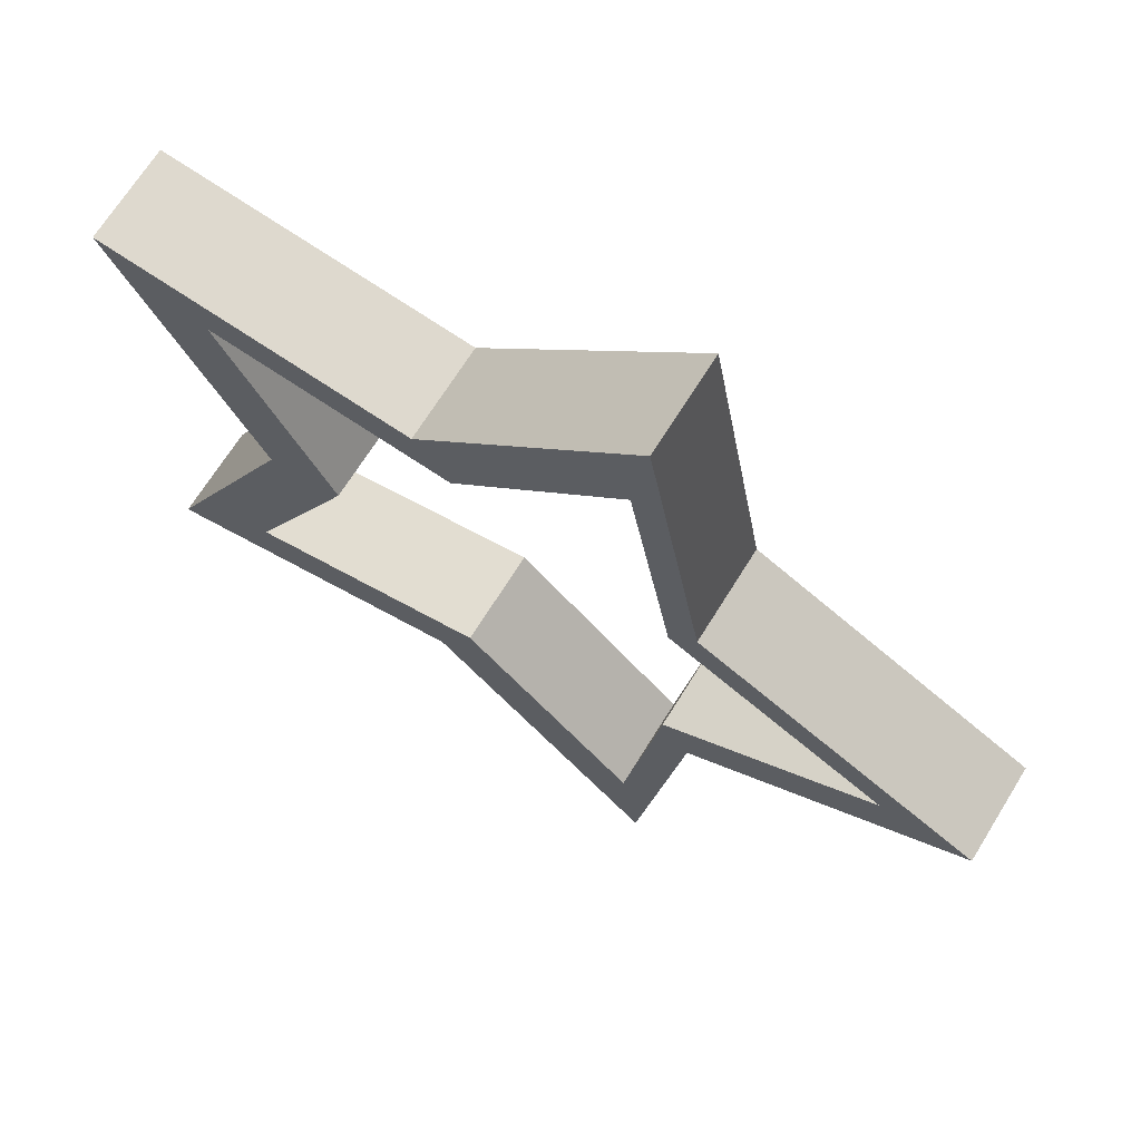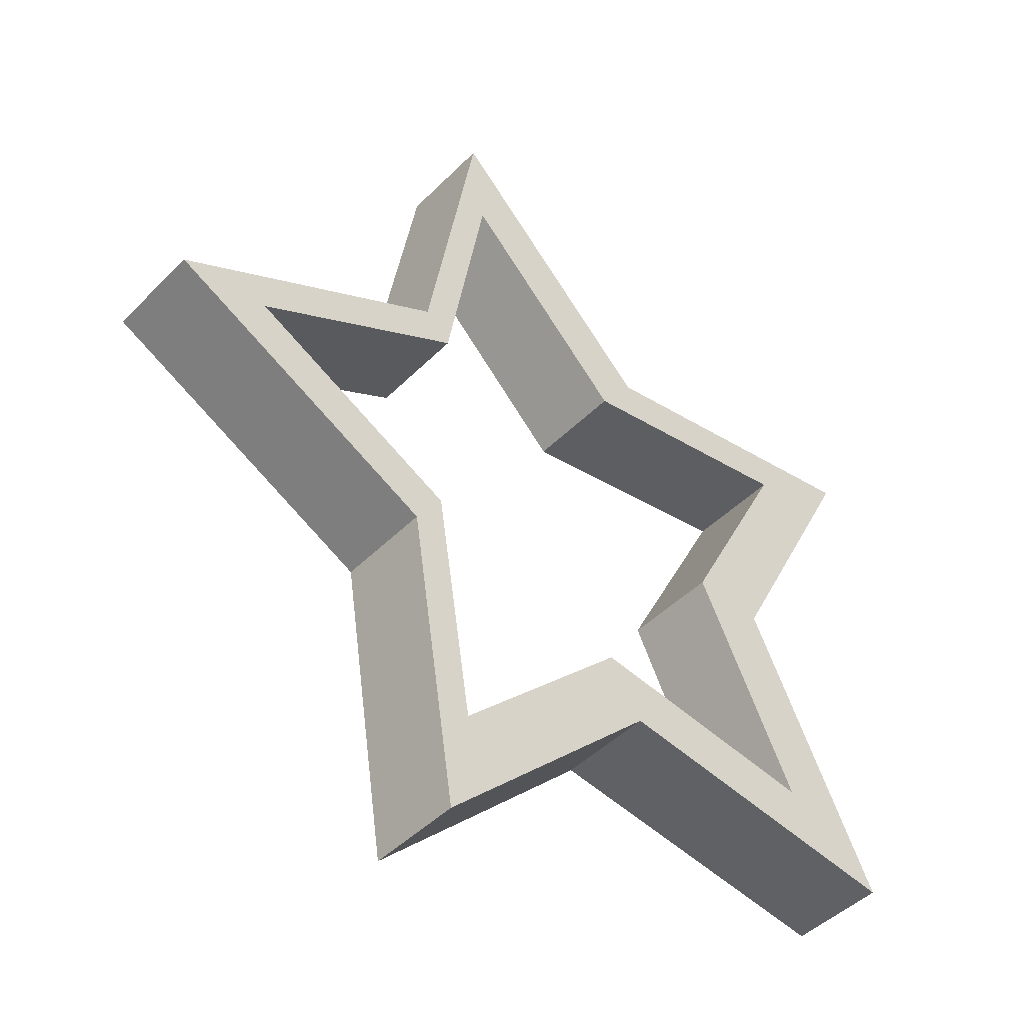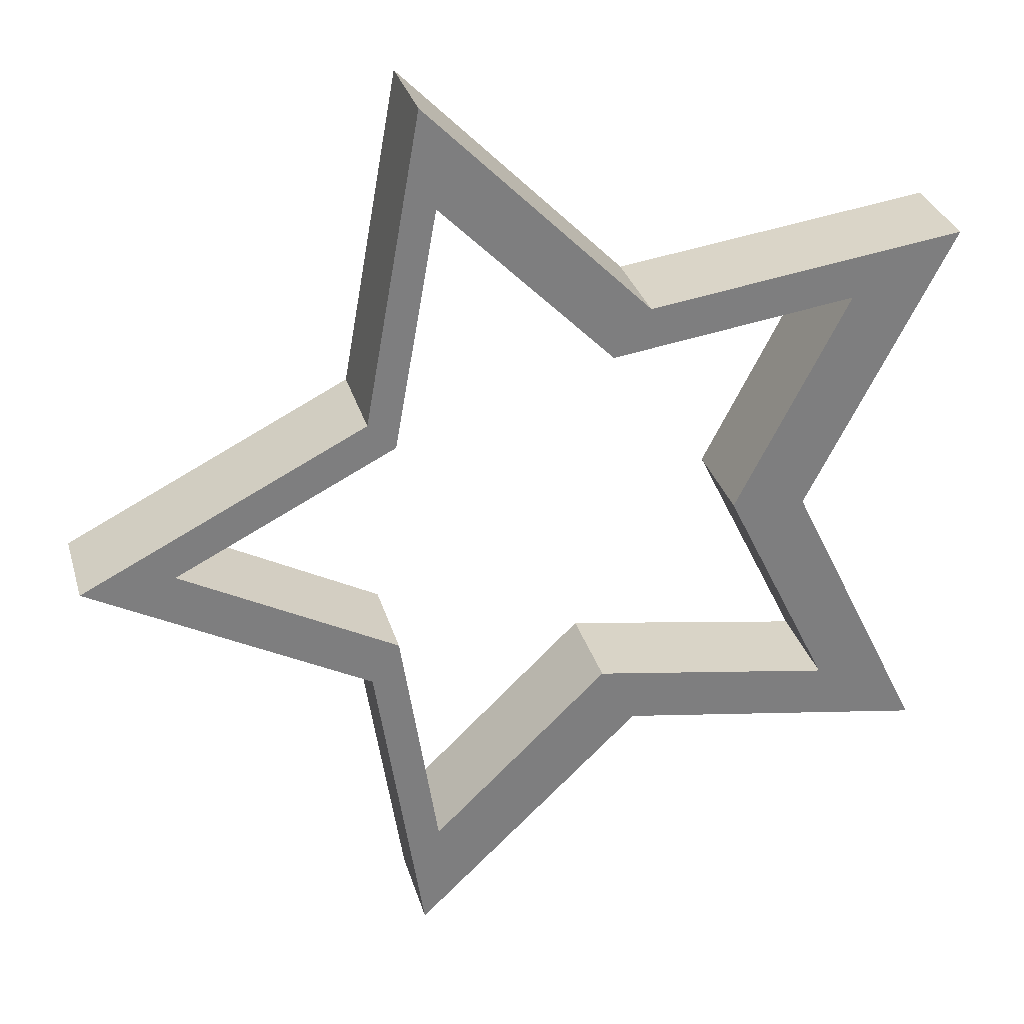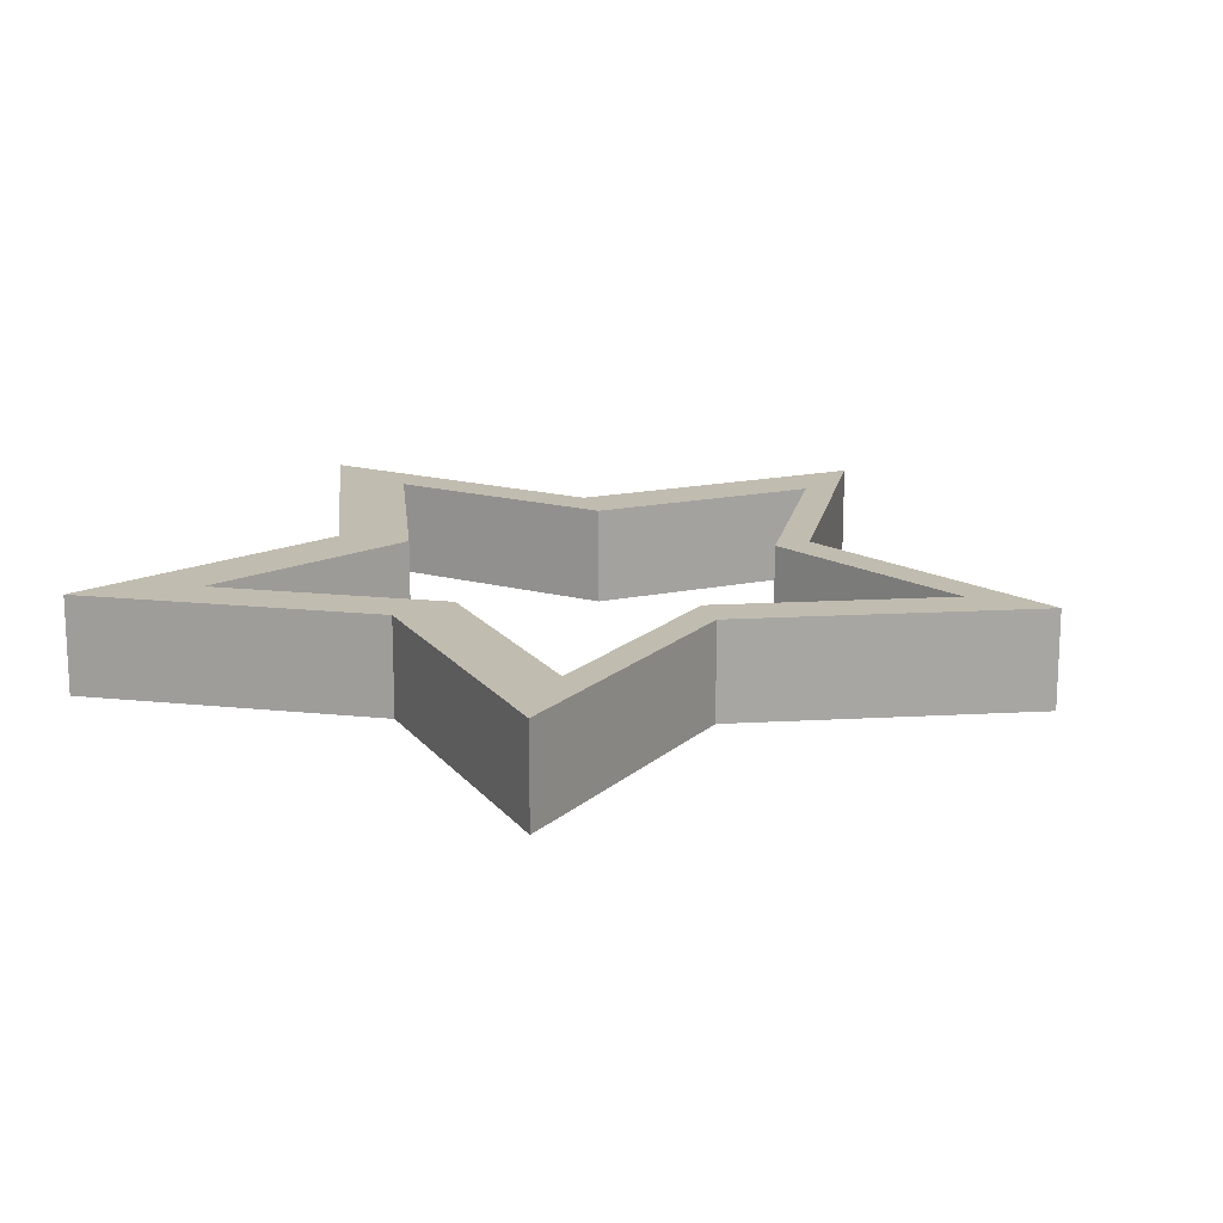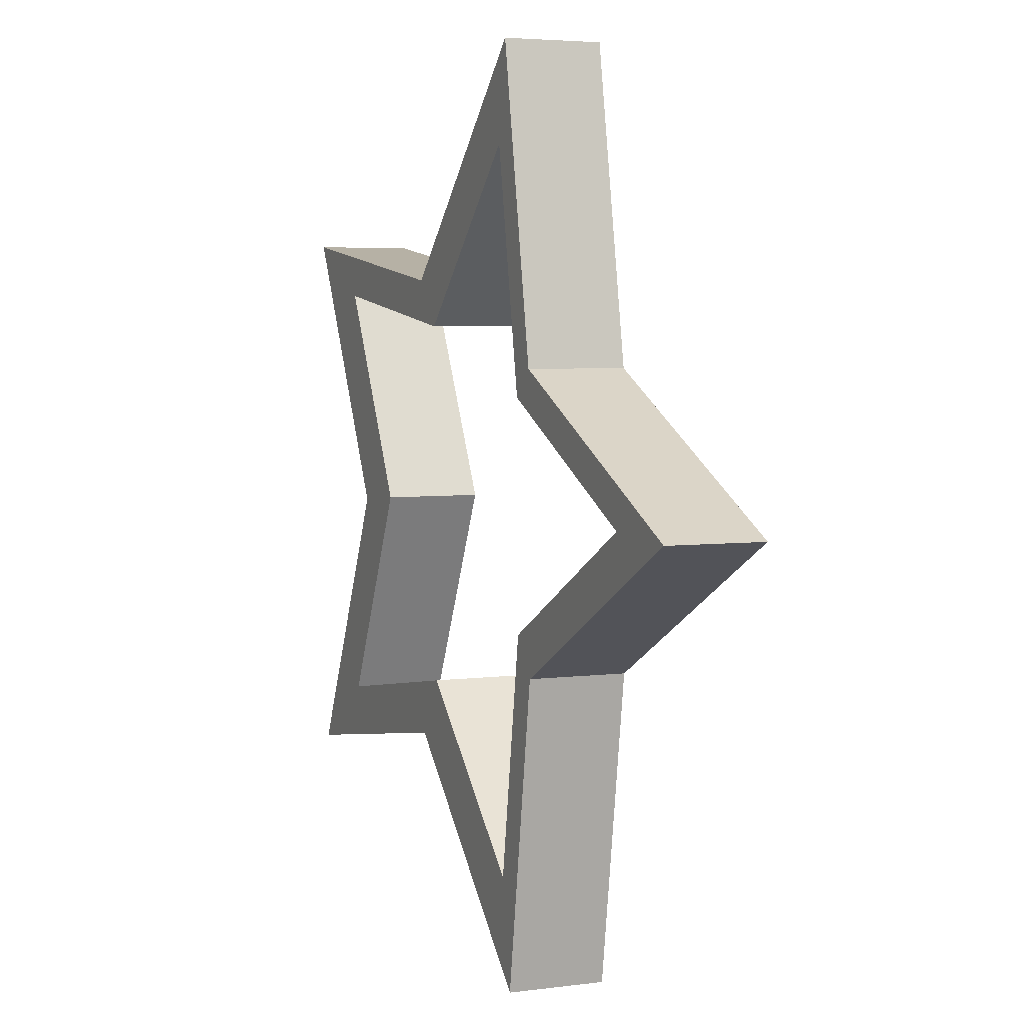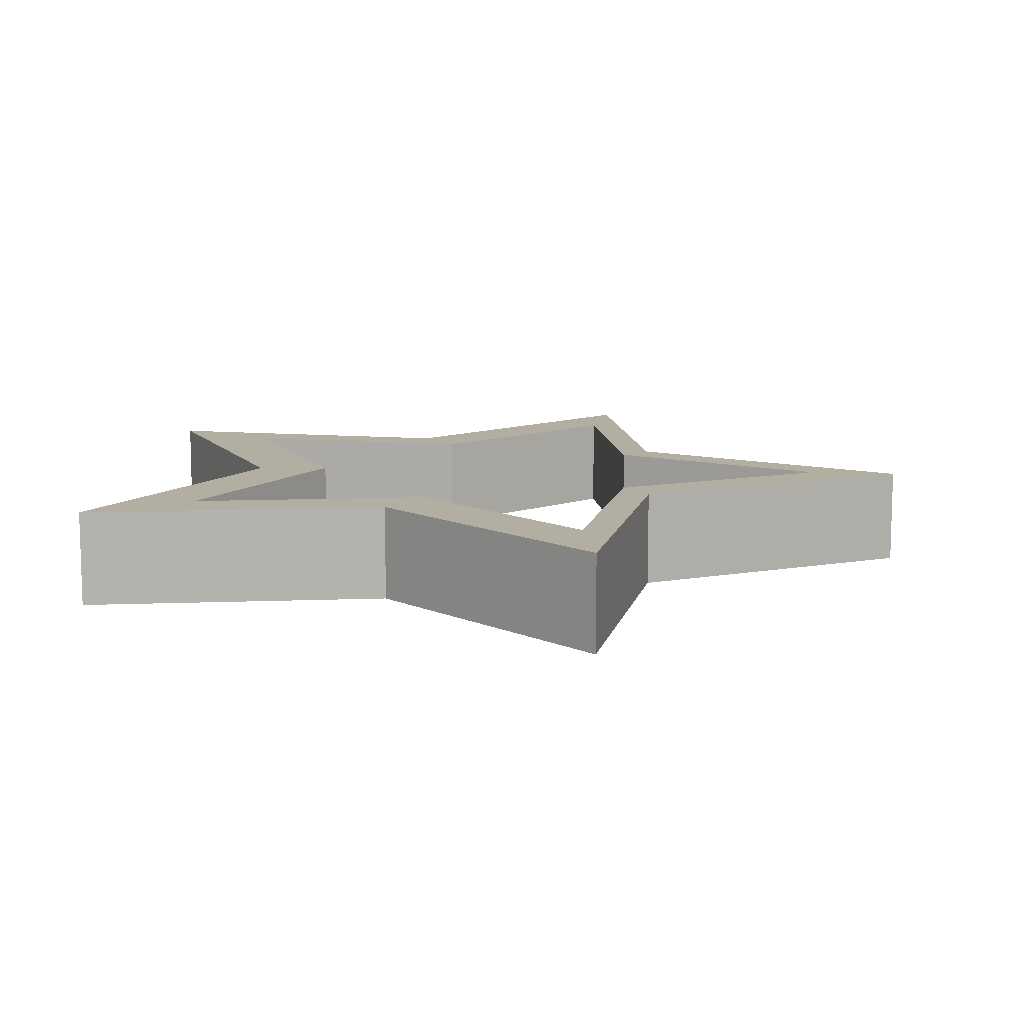
<metadata>
{"format":"obj","ext":"obj","renderer":"f3d","projection":"perspective","resolution":1024,"background":"white","views":[{"elev":68.1,"azim":-148.3,"up":"+Z"},{"elev":-44.7,"azim":-40.8,"up":"+Z"},{"elev":30.7,"azim":-15.2,"up":"+Z"},{"elev":16.4,"azim":-158.5,"up":"+Y"},{"elev":4.4,"azim":-113.1,"up":"+Z"},{"elev":10.8,"azim":-176.2,"up":"+Y"}]}
</metadata>
<code>
o 円.001
v 1.166 -0.08221 -0.03386
v 0.8664 -0.08221 -0.006462
v 1.296 -0.08221 -0.8936
v -0.6355 -0.08221 0.5762
v -1.775 -0.08221 0.002467
v -1.407 -0.08221 0.02162
v 1.166 0.3148 -0.03386
v 0.8664 0.3148 -0.006462
v 1.318 0.3148 0.8698
v -0.6501 0.3148 -0.5993
v -1.775 0.3148 0.002467
v -1.407 0.3148 0.02162
v -0.6501 -0.08221 -0.5993
v -0.4564 0.3148 -1.86
v -0.4564 -0.08221 -1.86
v 1.722 -0.08221 -1.182
v 0.4869 -0.08221 0.9257
v -0.4108 0.3148 1.832
v -0.4108 -0.08221 1.832
v 0.4634 -0.08221 -0.9763
v 1.722 0.3148 -1.182
v 1.75 -0.08221 1.1
v 0.4869 0.3148 0.9257
v 0.4634 0.3148 -0.9763
v 1.75 0.3148 1.1
v -0.6355 0.3148 0.5762
v -0.5197 -0.08221 -0.5587
v -0.3877 -0.08221 -1.418
v -0.3877 0.1614 -1.418
v 0.8664 0.1614 -0.006462
v 1.296 0.1614 -0.8936
v -0.3524 -0.08221 1.435
v 0.3414 0.1614 0.7352
v 0.3414 -0.08221 0.7352
v -0.5374 0.1614 -0.4435
v -1.407 0.1614 0.02162
v 0.3233 -0.08221 -0.7349
v 0.3233 0.1614 -0.7349
v 1.318 0.1614 0.8698
v 1.318 -0.08221 0.8698
v -0.5261 -0.08221 0.4651
v -0.5261 0.1614 0.4651
v -0.5136 -0.08221 0.5349
v -0.5261 0.1614 0.4651
v -0.3877 0.1614 -1.418
v 1.318 0.1614 0.8698
v -0.3877 0.3148 -1.418
v -0.5059 0.3148 -0.6481
v 0.8664 0.1614 -0.006462
v 1.296 0.3148 -0.8936
v 1.296 0.1614 -0.8936
v -0.3524 0.1614 1.435
v 0.3414 0.3148 0.7352
v 0.3414 0.1614 0.7352
v -1.407 0.1614 0.02162
v -0.5374 0.3148 -0.4435
v 0.3233 0.1614 -0.7349
v 0.3233 0.3148 -0.7349
v -0.5261 0.1614 0.4651
v -0.5261 0.3148 0.4651
v -0.4986 0.3148 0.6189
v -0.5374 -0.08221 -0.4435
v -0.3524 0.3148 1.435
v 0.8664 0.1614 -0.006462
v -0.3524 0.1614 1.435
v -0.5374 0.1614 -0.4435
f 1 2 3
f 4 5 6
f 7 8 9
f 10 11 12
f 13 14 15
f 16 7 1
f 17 18 19
f 5 10 13
f 20 21 16
f 22 23 17
f 4 11 5
f 15 24 20
f 1 25 22
f 19 26 4
f 27 28 29
f 2 30 31
f 32 33 34
f 6 35 36
f 37 31 38
f 34 39 40
f 41 36 42
f 37 29 28
f 2 39 30
f 43 41 44
f 35 29 45
f 46 39 33
f 45 47 48
f 49 50 51
f 52 53 54
f 55 56 12
f 57 50 58
f 54 9 46
f 59 12 60
f 45 58 47
f 46 8 49
f 59 60 61
f 28 27 13
f 19 4 32
f 4 43 32
f 17 19 32
f 28 13 15
f 28 15 20
f 17 32 34
f 37 28 20
f 3 37 20
f 22 17 40
f 17 34 40
f 1 22 40
f 3 20 16
f 1 40 2
f 3 16 1
f 41 43 4
f 5 13 6
f 13 27 62
f 6 13 62
f 6 41 4
f 63 61 26
f 14 10 47
f 10 48 47
f 24 14 47
f 63 26 18
f 63 18 23
f 24 47 58
f 53 63 23
f 9 53 23
f 21 24 50
f 24 58 50
f 7 21 50
f 9 23 25
f 7 50 8
f 9 25 7
f 56 48 10
f 11 26 12
f 26 61 60
f 12 26 60
f 12 56 10
f 13 10 14
f 16 21 7
f 17 23 18
f 5 11 10
f 20 24 21
f 22 25 23
f 4 26 11
f 15 14 24
f 1 7 25
f 19 18 26
f 29 35 27
f 35 62 27
f 31 3 2
f 30 64 31
f 32 65 33
f 6 62 35
f 37 3 31
f 34 33 39
f 41 6 36
f 37 38 29
f 2 40 39
f 65 32 43
f 41 42 44
f 44 65 43
f 31 64 51
f 64 49 51
f 55 59 36
f 59 44 36
f 44 42 36
f 66 55 36
f 38 31 57
f 31 51 57
f 29 38 57
f 66 36 35
f 29 57 45
f 66 35 45
f 44 59 52
f 65 44 52
f 64 30 46
f 30 39 46
f 46 49 64
f 65 52 33
f 52 54 33
f 54 46 33
f 48 56 66
f 66 45 48
f 49 8 50
f 52 63 53
f 55 66 56
f 57 51 50
f 54 53 9
f 59 55 12
f 45 57 58
f 46 9 8
f 61 63 52
f 52 59 61

</code>
